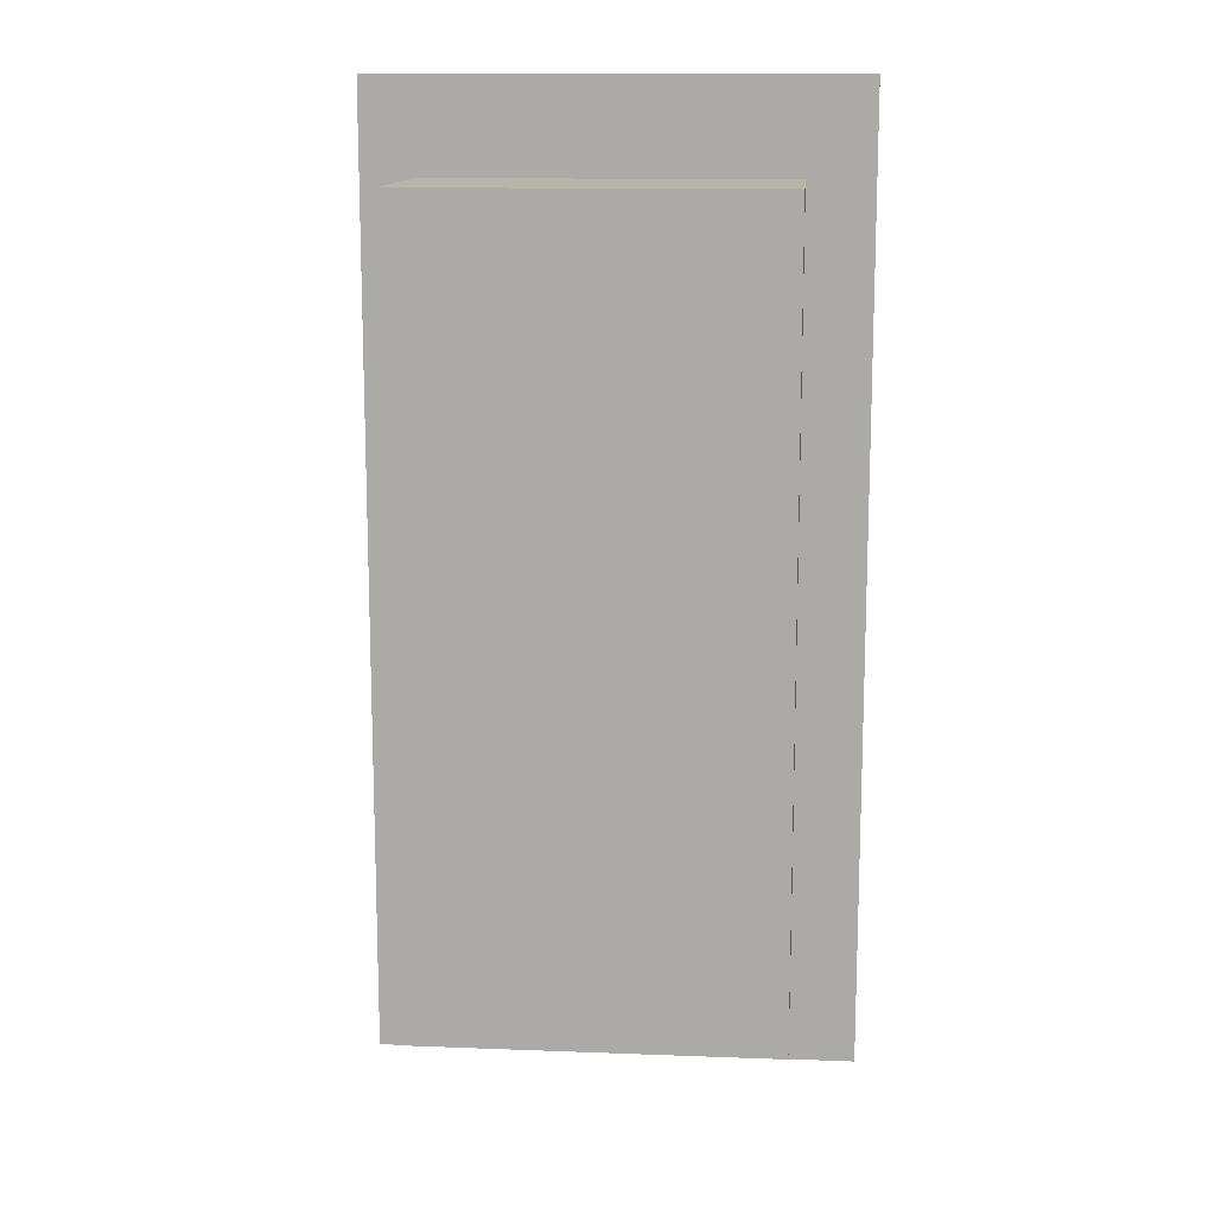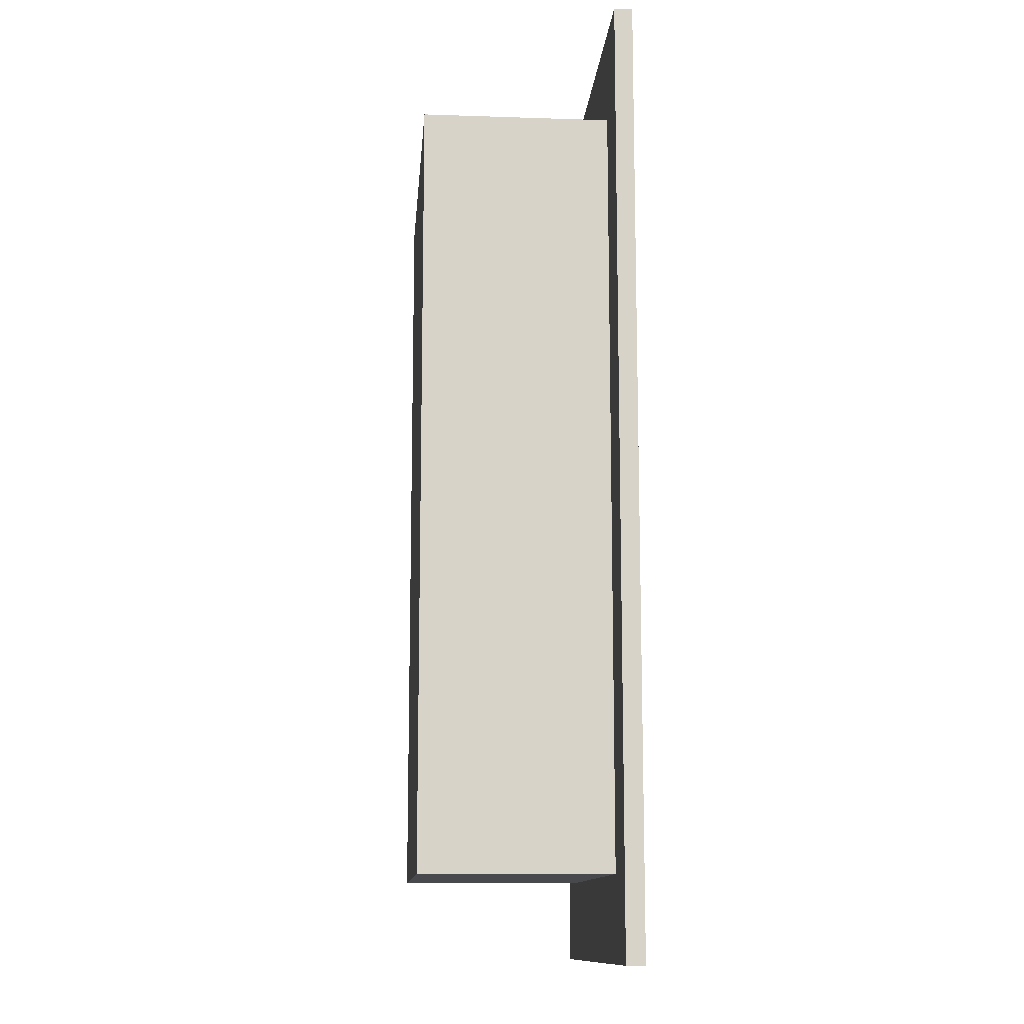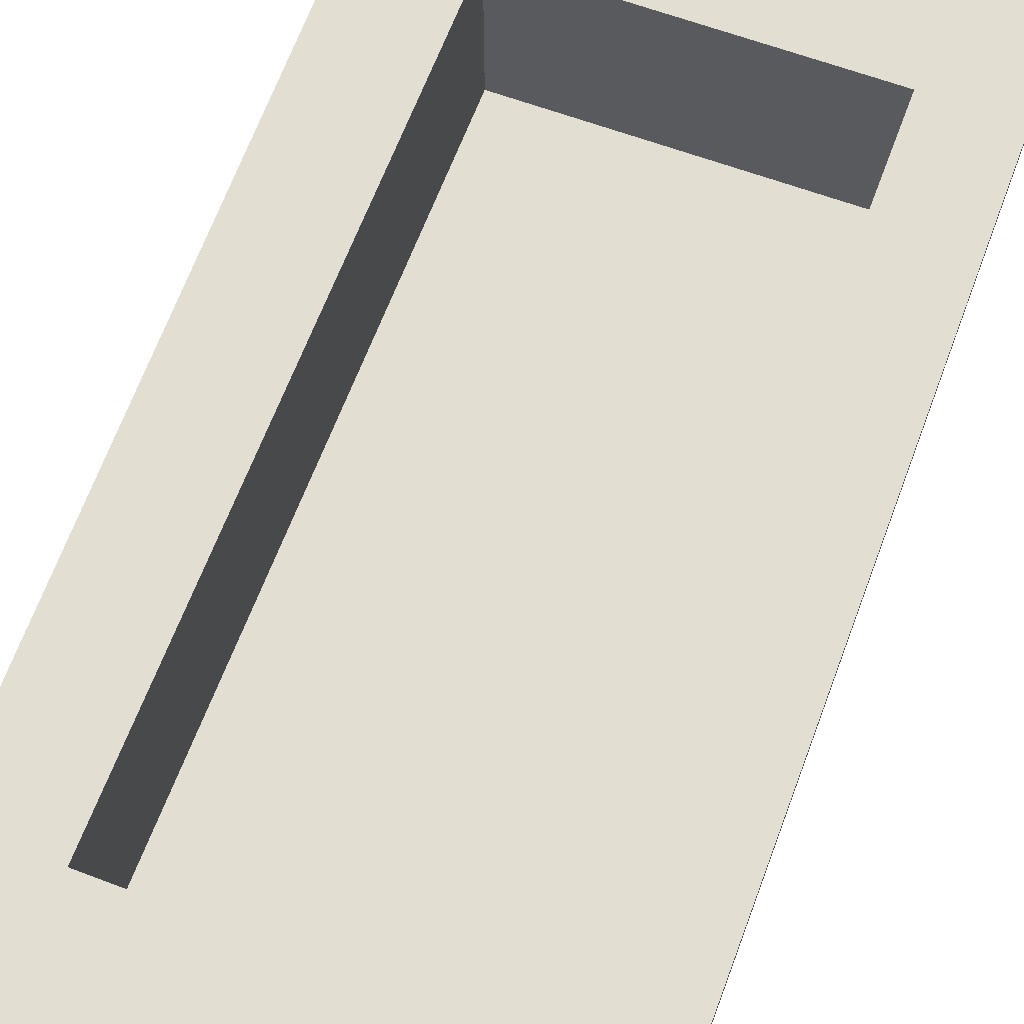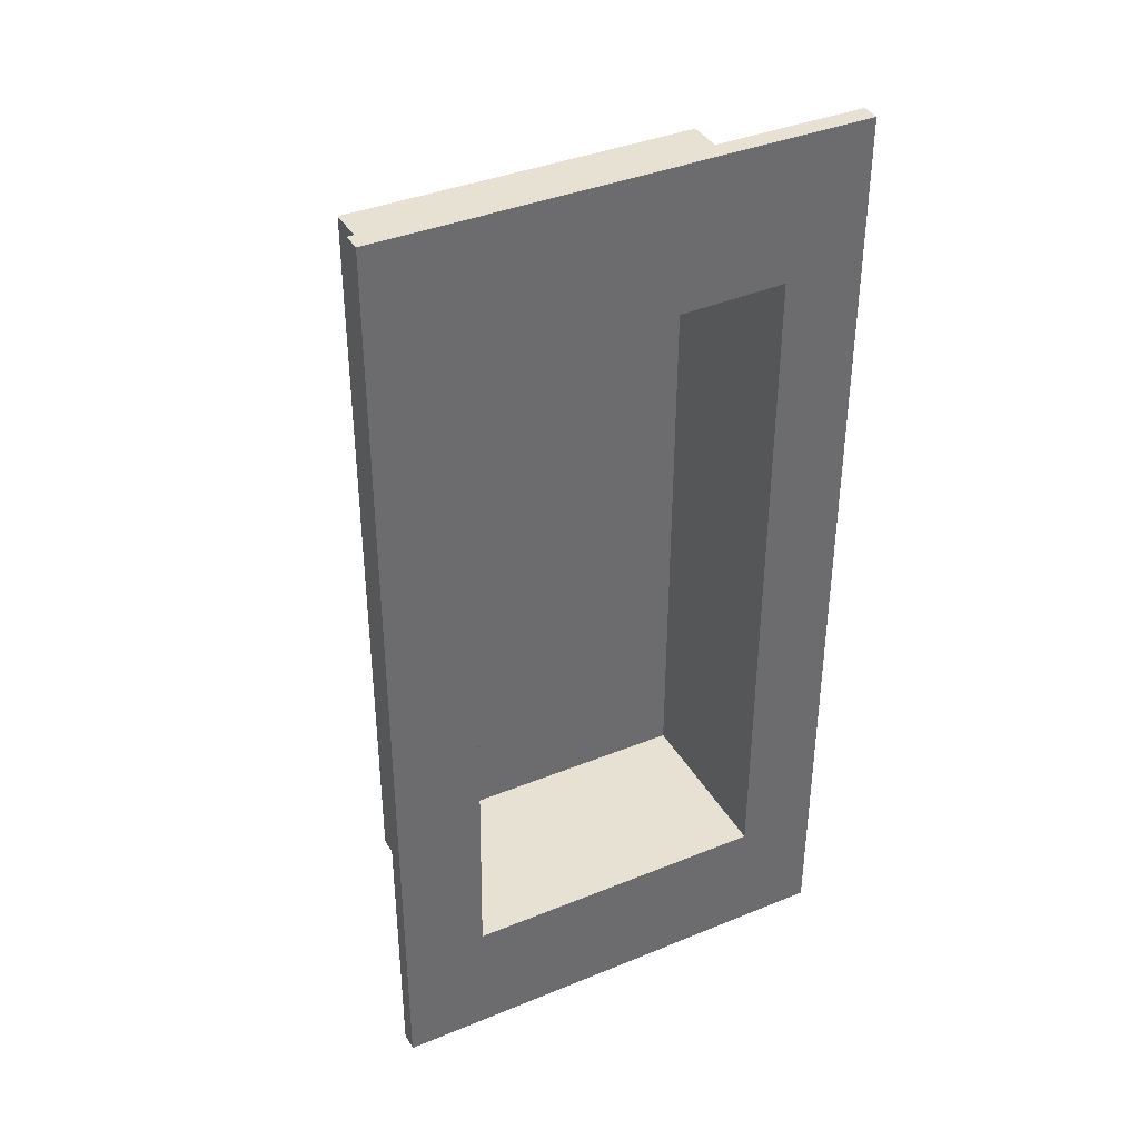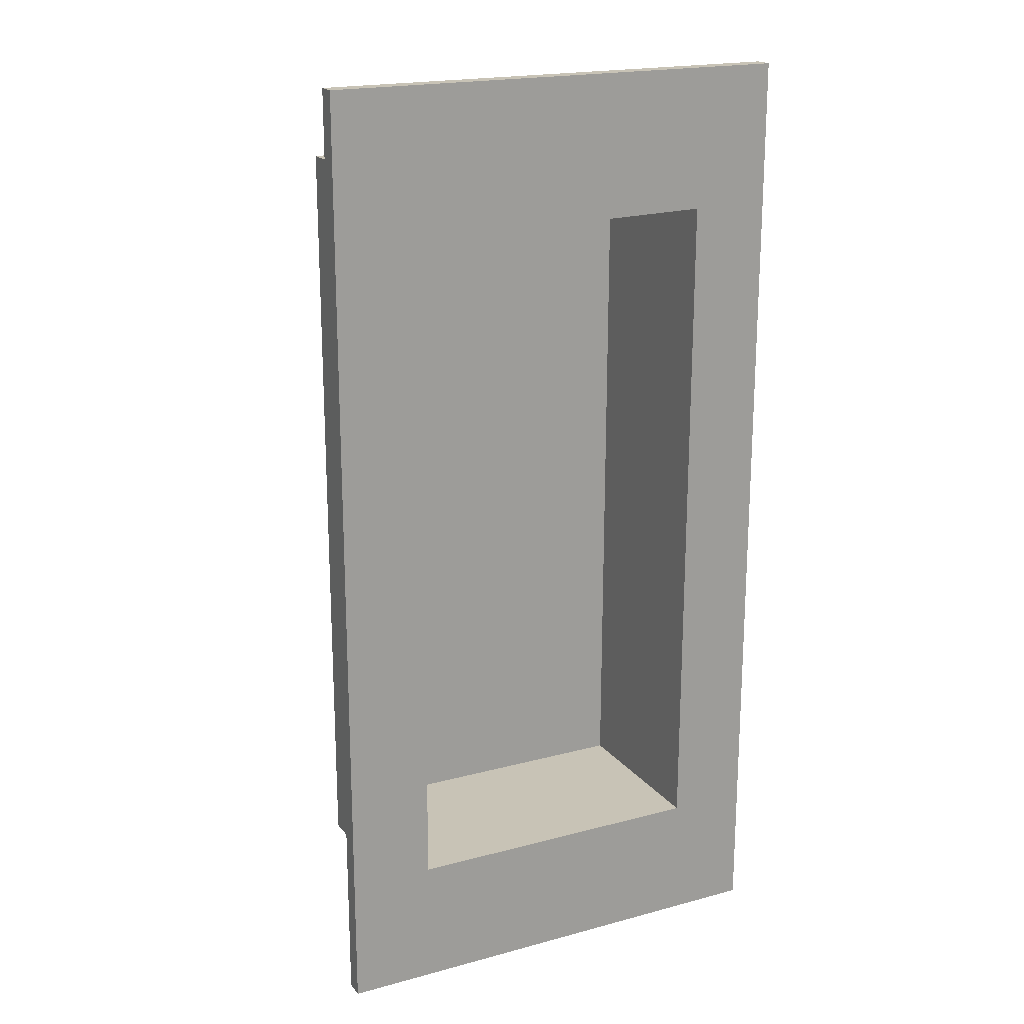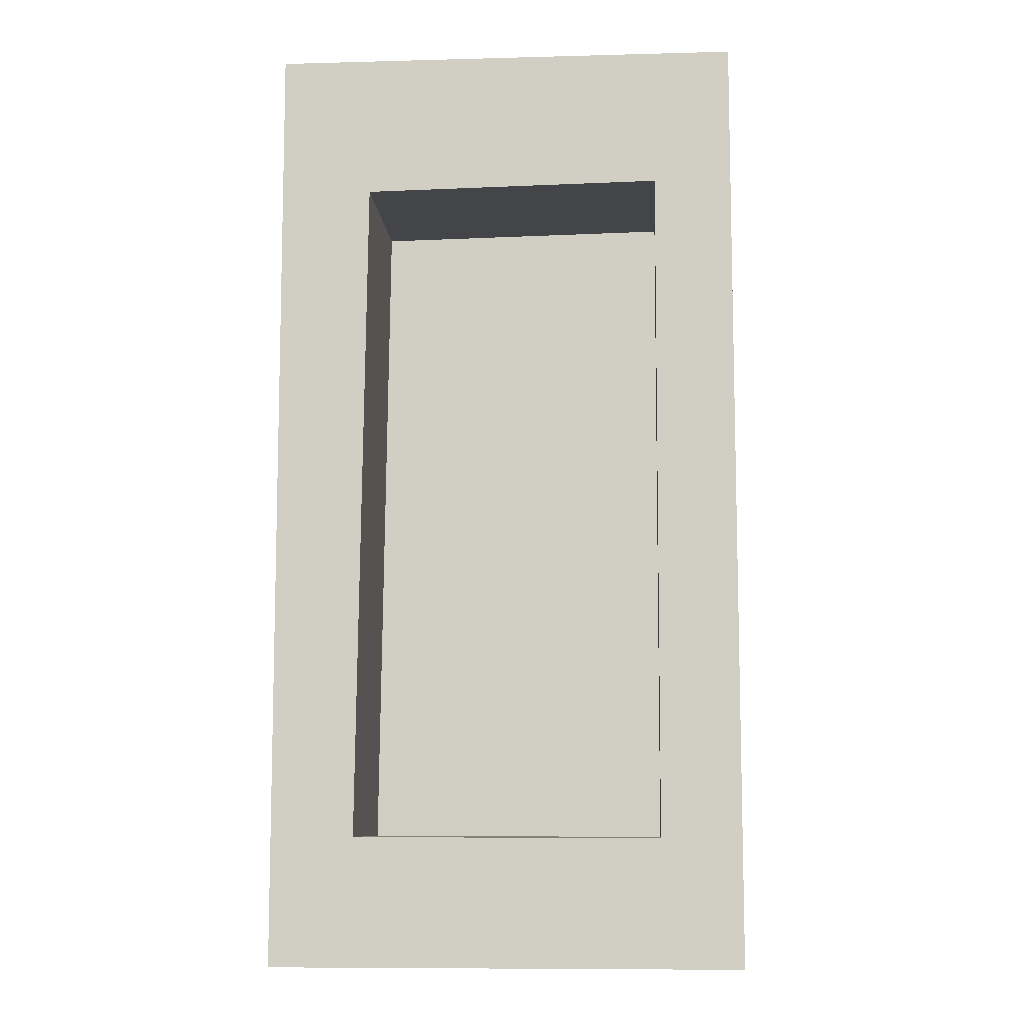
<metadata>
{"format":"obj","ext":"obj","renderer":"f3d","projection":"perspective","resolution":1024,"background":"white","views":[{"elev":13.0,"azim":5.0,"up":"+Z"},{"elev":-12.3,"azim":85.5,"up":"+Z"},{"elev":67.9,"azim":-159.5,"up":"+Y"},{"elev":38.6,"azim":152.7,"up":"+Z"},{"elev":19.5,"azim":153.2,"up":"+Z"},{"elev":-9.1,"azim":-175.9,"up":"+Z"}]}
</metadata>
<code>
g default
v 13.81 5.76 21.56
v 22.49 5.76 21.56
v 13.81 6.097 21.56
v 22.49 6.097 21.56
v 13.81 6.097 4.175
v 22.49 6.097 4.175
v 13.81 5.76 4.175
v 22.49 5.76 4.175
v 13.81 6.097 19.28
v 13.81 5.76 19.28
v 22.49 5.76 19.28
v 22.49 6.097 19.28
v 13.81 5.76 6.267
v 13.81 6.097 6.267
v 22.49 6.097 6.267
v 22.49 5.76 6.267
v 14.89 5.76 21.56
v 14.89 6.097 21.56
v 15.26 6.097 18.98
v 15.29 6.097 6.505
v 14.89 6.097 4.175
v 14.89 5.76 4.175
v 14.89 5.76 6.267
v 14.89 5.76 19.28
v 20.79 6.097 18.89
v 21.21 6.097 21.56
v 21.21 5.76 21.56
v 21.21 5.76 19.28
v 21.21 5.76 6.267
v 21.21 5.76 4.175
v 21.21 6.097 4.175
v 20.95 6.097 6.527
v 14.76 5.76 5.722
v 14.76 5.76 19.85
v 21.31 5.76 5.722
v 21.31 5.76 19.85
v 14.76 2.279 5.722
v 14.76 2.279 19.85
v 21.31 2.279 5.722
v 21.31 2.279 19.85
v 15.26 2.847 18.98
v 15.29 2.847 6.505
v 20.79 2.847 18.89
v 20.95 2.847 6.527
g sink
f 1 17 18 3
f 3 18 19 9
f 5 21 22 7
f 10 24 17 1
f 2 11 12 4
f 9 10 1 3
f 7 13 14 5
f 7 22 23 13
f 15 16 8 6
f 14 20 21 5
f 14 13 10 9
f 9 19 20 14
f 12 11 16 15
f 13 23 24 10
f 26 27 2 4
f 25 26 4 12
f 32 25 12 15
f 31 32 15 6
f 30 31 6 8
f 29 30 8 16
f 28 29 16 11
f 27 28 11 2
f 19 18 26 25
f 18 17 27 26
f 17 24 28 27
f 38 37 39 40
f 23 22 30 29
f 22 21 31 30
f 21 20 32 31
f 42 41 43 44
f 24 23 33 34
f 23 29 35 33
f 29 28 36 35
f 28 24 34 36
f 34 33 37 38
f 33 35 39 37
f 35 36 40 39
f 36 34 38 40
f 20 19 41 42
f 19 25 43 41
f 25 32 44 43
f 32 20 42 44

</code>
